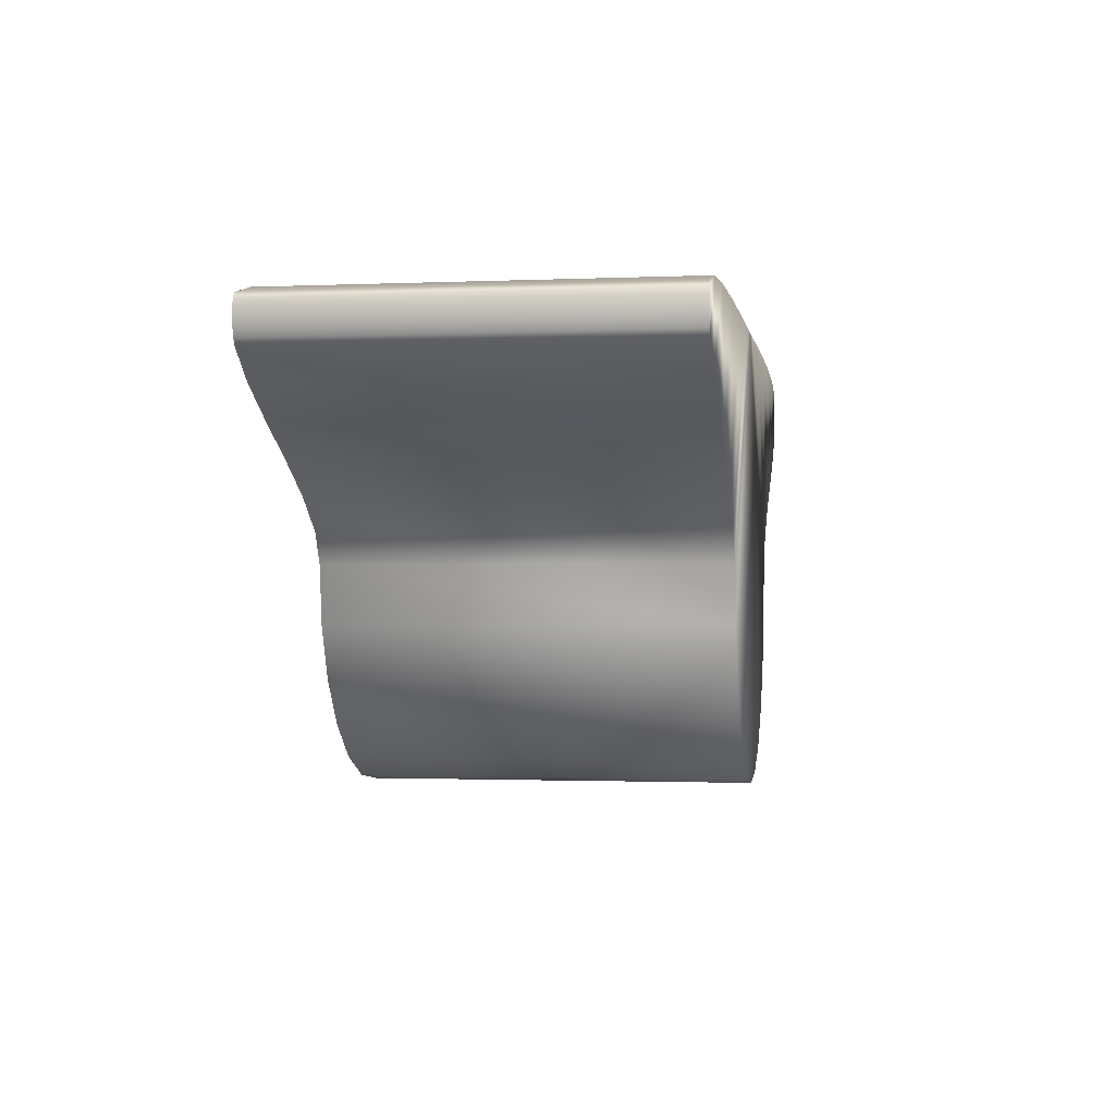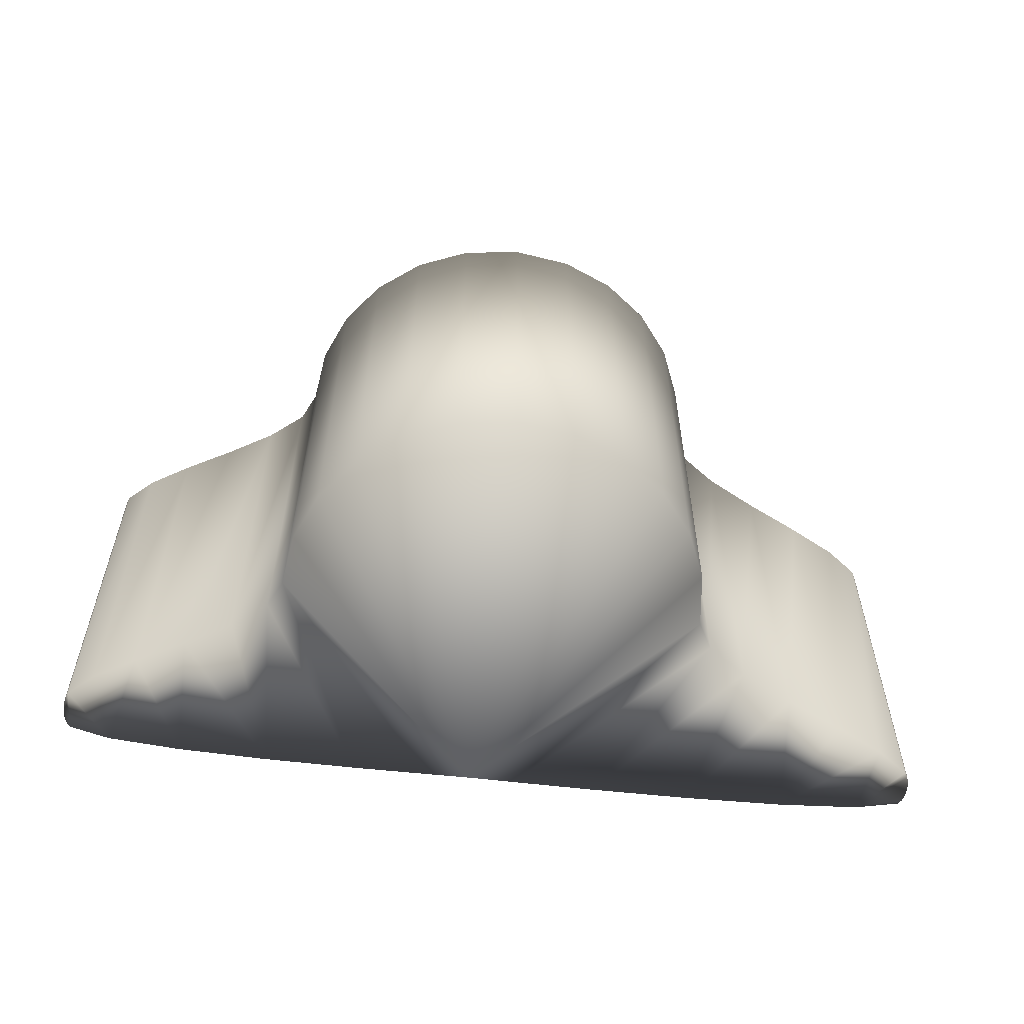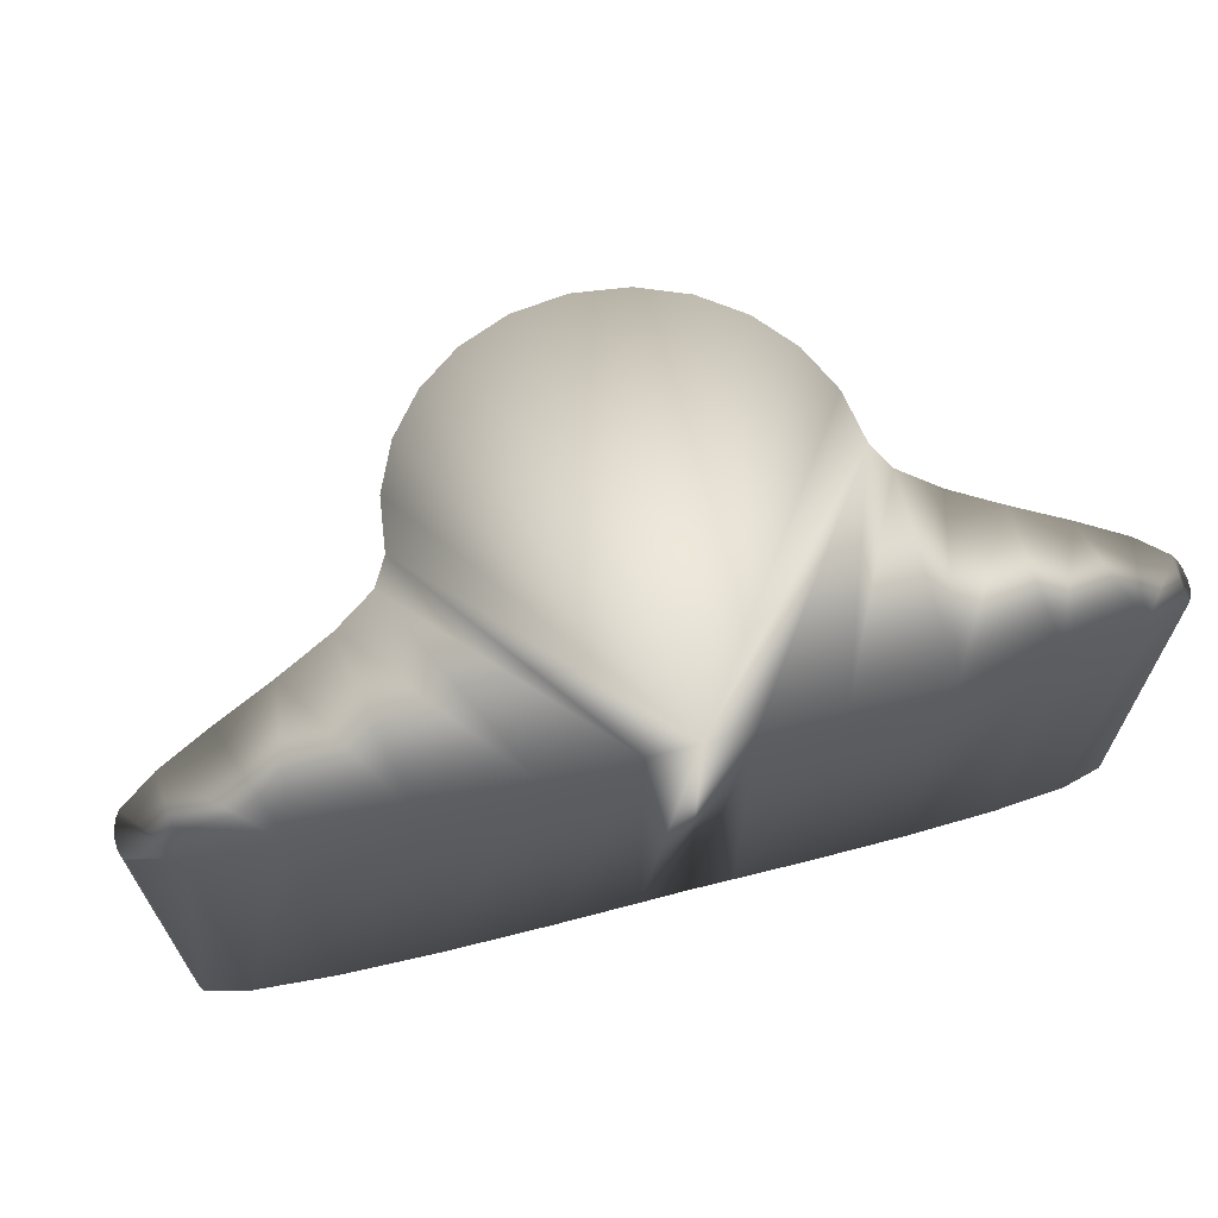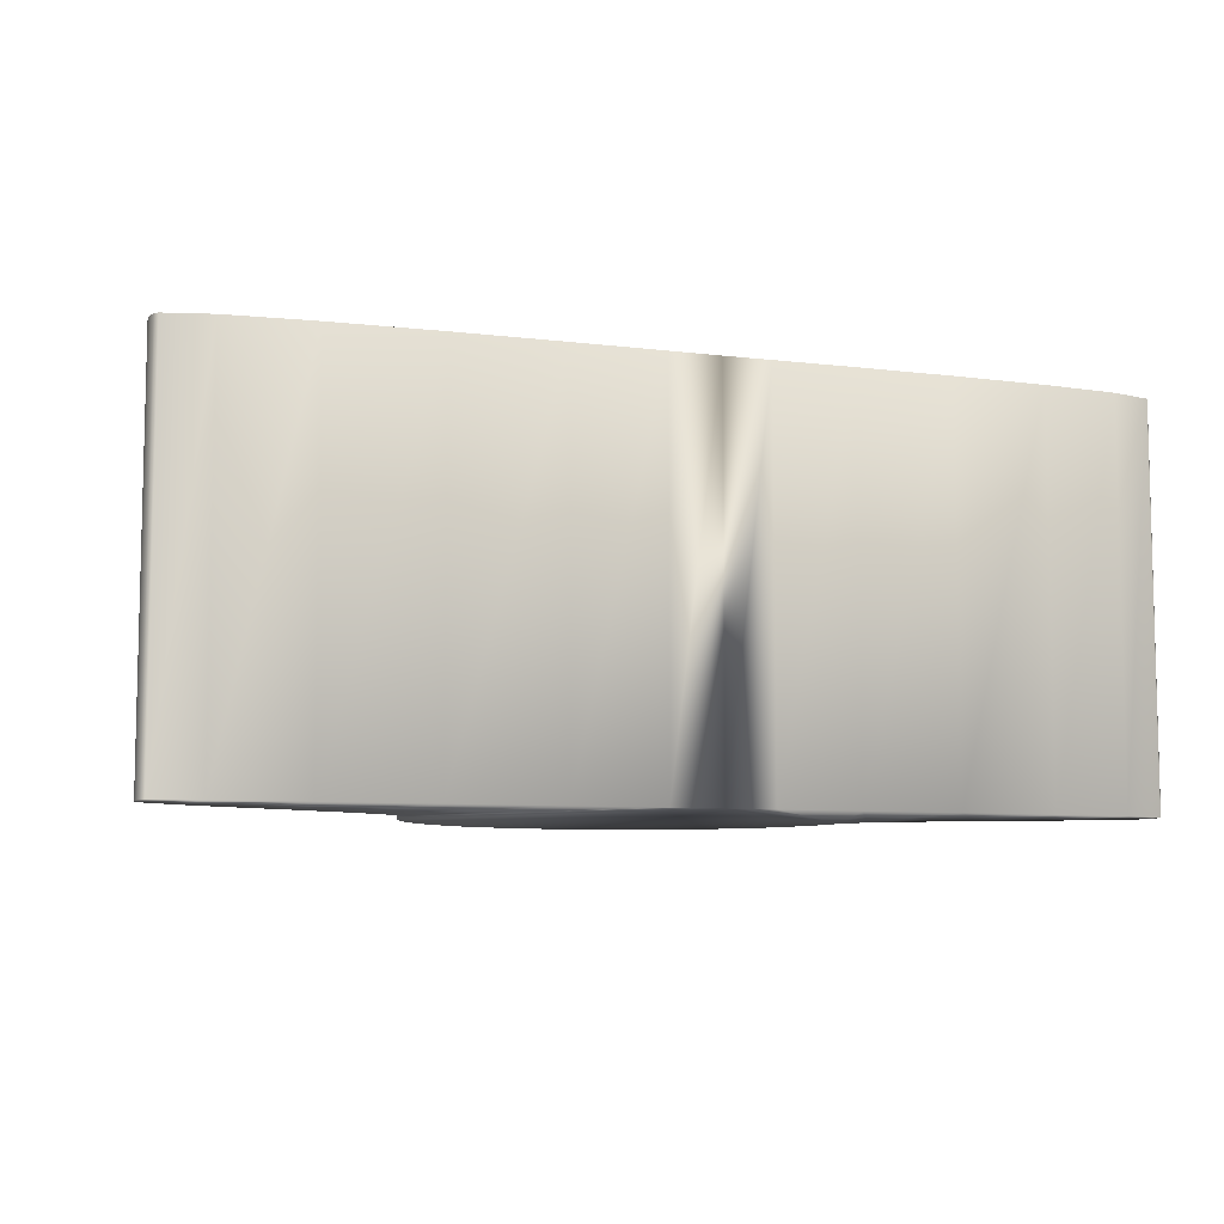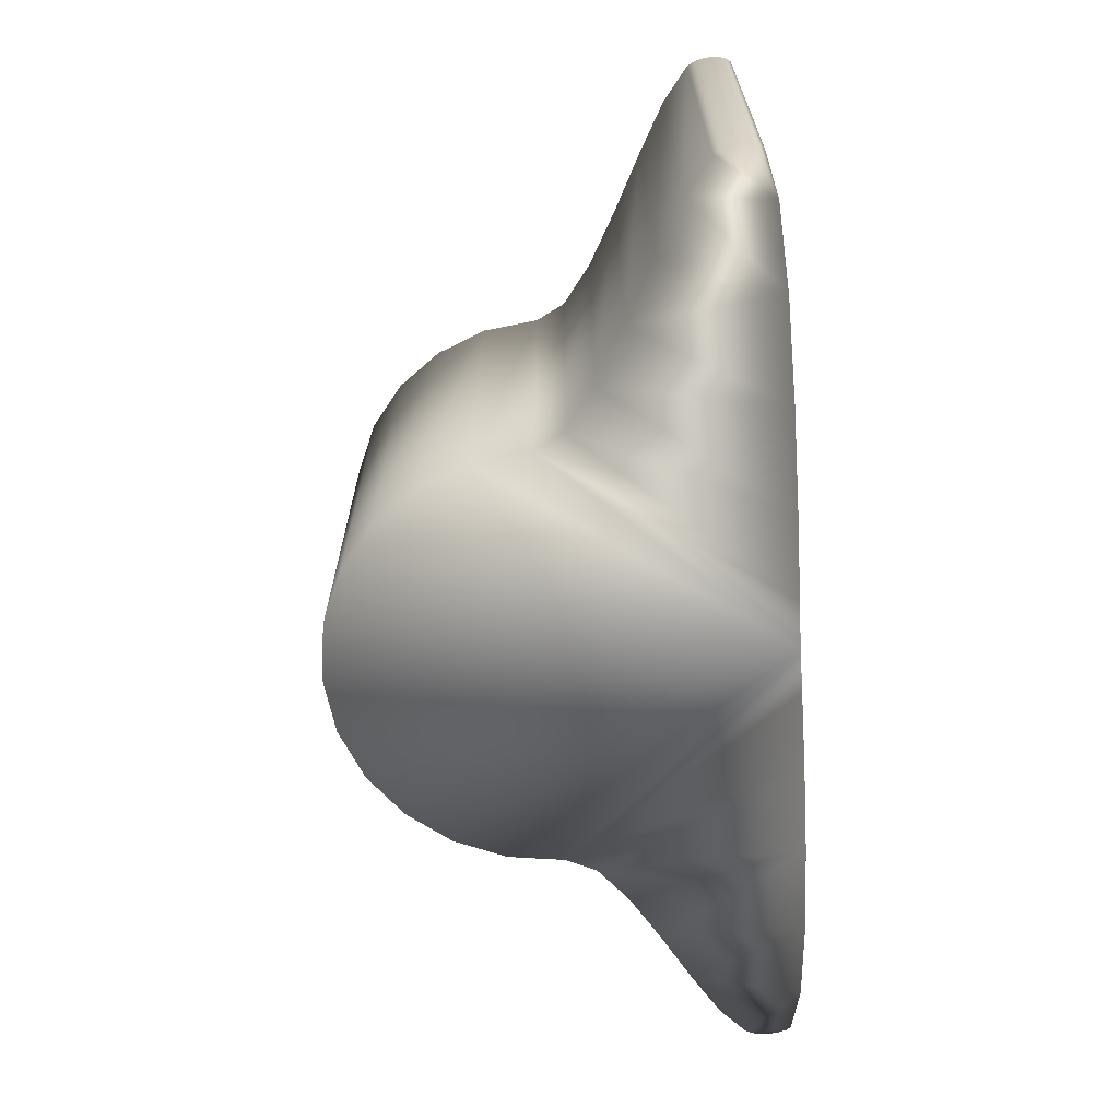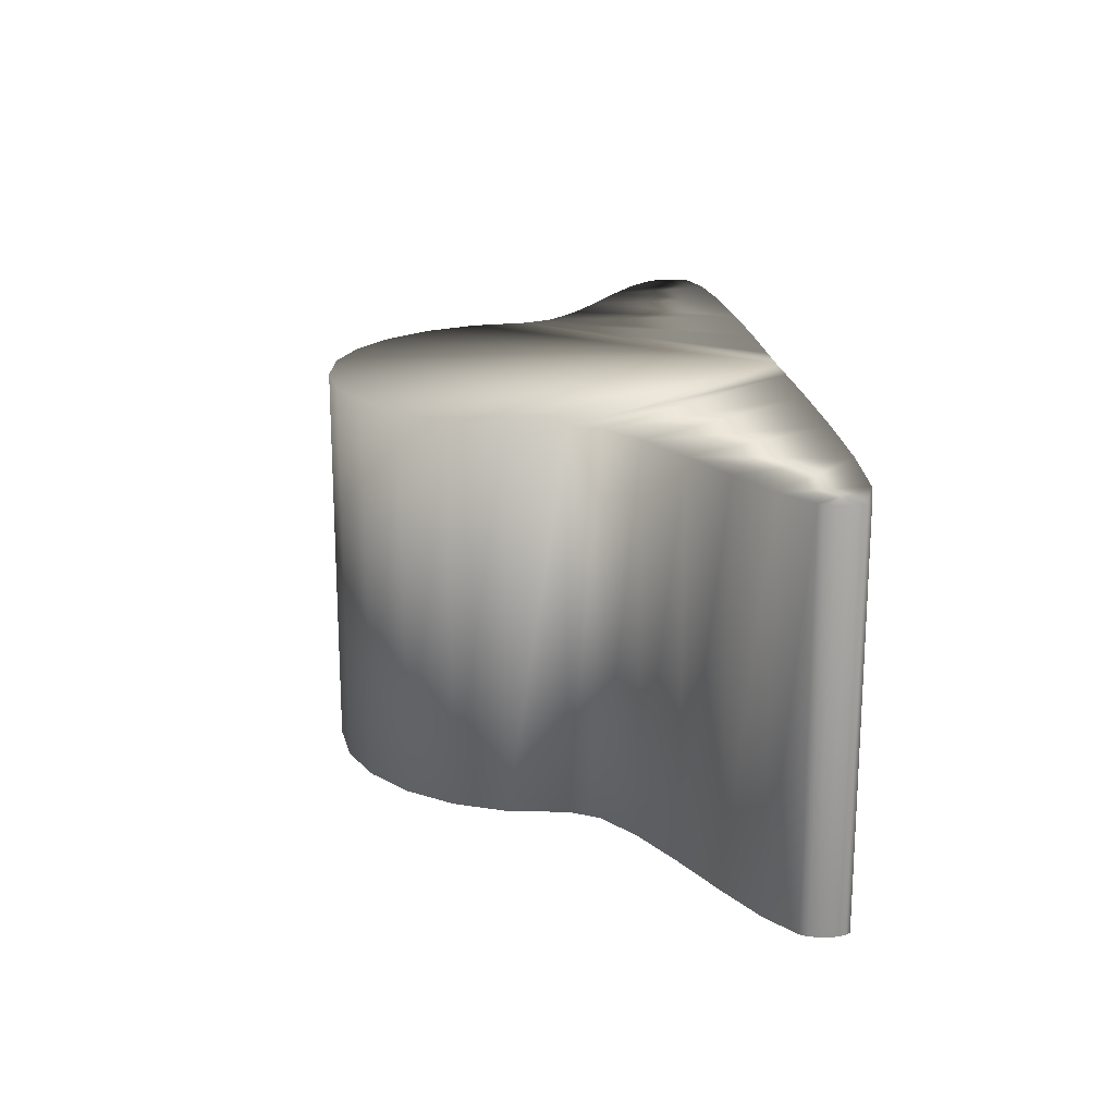
<metadata>
{"format":"obj","ext":"obj","renderer":"f3d","projection":"perspective","resolution":1024,"background":"white","views":[{"elev":-1.4,"azim":99.1,"up":"+Y"},{"elev":-57.2,"azim":-6.9,"up":"+Z"},{"elev":64.9,"azim":165.4,"up":"+Z"},{"elev":-7.8,"azim":160.7,"up":"+Z"},{"elev":-65.8,"azim":94.0,"up":"+Z"},{"elev":18.9,"azim":84.1,"up":"+Z"}]}
</metadata>
<code>
v 0.181 0.09985 0.7424
v 0.1804 0.1007 0.7424
v 0.1729 0.1025 0.7424
v 0.1813 0.09861 0.7424
v 0.1814 0.09714 0.7424
v 0.1812 0.09563 0.7424
v 0.1808 0.09425 0.7424
v 0.1801 0.09318 0.7424
v 0.1743 0.08881 0.7424
v 0.1586 0.1036 0.7424
v 0.1655 0.08411 0.7424
v 0.1555 0.07917 0.7424
v 0.1408 0.1041 0.7424
v 0.1461 0.07411 0.7424
v 0.1229 0.1042 0.7424
v 0.1391 0.069 0.7424
v 0.108 0.1041 0.7424
v 0.1363 0.06396 0.7424
v 0.0996 0.104 0.7424
v 0.135 0.0542 0.7424
v 0.1313 0.04543 0.7424
v 0.1256 0.038 0.7424
v 0.1181 0.03225 0.7424
v 0.1094 0.02855 0.7424
v 0.0996 0.02723 0.7424
v 0.08984 0.02855 0.7424
v 0.08107 0.03225 0.7424
v 0.07364 0.038 0.7424
v 0.06789 0.04543 0.7424
v 0.06419 0.0542 0.7424
v 0.06288 0.06396 0.7424
v 0.09172 0.1041 0.7424
v 0.07825 0.1042 0.7424
v 0.0605 0.069 0.7424
v 0.06208 0.1041 0.7424
v 0.05445 0.07406 0.7424
v 0.04633 0.07906 0.7424
v 0.04609 0.1036 0.7424
v 0.03777 0.08393 0.7424
v 0.03315 0.1025 0.7424
v 0.03037 0.08857 0.7424
v 0.02576 0.09291 0.7424
v 0.02615 0.1007 0.7424
v 0.02532 0.09398 0.7424
v 0.02506 0.09541 0.7424
v 0.025 0.097 0.7424
v 0.02516 0.09854 0.7424
v 0.02553 0.09984 0.7424
v 0.08984 0.02855 0.6766
v 0.0996 0.02723 0.6766
v 0.08107 0.03225 0.6766
v 0.07364 0.038 0.6766
v 0.06789 0.04543 0.6766
v 0.06419 0.0542 0.6766
v 0.06288 0.06396 0.6766
v 0.0605 0.069 0.6766
v 0.05445 0.07406 0.6766
v 0.04633 0.07906 0.6766
v 0.03777 0.08393 0.6766
v 0.03037 0.08857 0.6766
v 0.02576 0.09291 0.6766
v 0.02532 0.09398 0.6766
v 0.02506 0.09541 0.6766
v 0.025 0.097 0.6766
v 0.02516 0.09854 0.6766
v 0.02553 0.09984 0.6766
v 0.02615 0.1007 0.6766
v 0.03315 0.1025 0.6766
v 0.04609 0.1036 0.6766
v 0.06208 0.1041 0.6766
v 0.07825 0.1042 0.6766
v 0.09172 0.1041 0.6766
v 0.0996 0.104 0.6766
v 0.108 0.1041 0.6766
v 0.1229 0.1042 0.6766
v 0.1408 0.1041 0.6766
v 0.1586 0.1036 0.6766
v 0.1729 0.1025 0.6766
v 0.1804 0.1007 0.6766
v 0.181 0.09985 0.6766
v 0.1813 0.09861 0.6766
v 0.1814 0.09714 0.6766
v 0.1812 0.09563 0.6766
v 0.1808 0.09425 0.6766
v 0.1801 0.09318 0.6766
v 0.1743 0.08881 0.6766
v 0.1655 0.08411 0.6766
v 0.1555 0.07917 0.6766
v 0.1461 0.07411 0.6766
v 0.1391 0.069 0.6766
v 0.1363 0.06396 0.6766
v 0.135 0.0542 0.6766
v 0.1313 0.04543 0.6766
v 0.1256 0.038 0.6766
v 0.1181 0.03225 0.6766
v 0.1094 0.02855 0.6766
f 65 66 67
f 64 65 67
f 63 64 67
f 62 63 67
f 61 62 67
f 68 61 67
f 60 61 68
f 59 60 68
f 69 59 68
f 58 59 69
f 70 58 69
f 57 58 70
f 56 57 70
f 71 56 70
f 55 56 71
f 72 55 71
f 73 55 72
f 54 55 73
f 53 54 73
f 52 53 73
f 51 52 73
f 49 51 73
f 50 49 73
f 96 50 73
f 95 96 73
f 94 95 73
f 93 94 73
f 92 93 73
f 91 92 73
f 74 91 73
f 90 91 74
f 75 90 74
f 89 90 75
f 76 89 75
f 88 89 76
f 77 88 76
f 87 88 77
f 86 87 77
f 78 86 77
f 85 86 78
f 84 85 78
f 83 84 78
f 82 83 78
f 81 82 78
f 80 81 78
f 79 80 78
f 50 96 24
f 25 50 24
f 96 95 23
f 24 96 23
f 95 94 22
f 23 95 22
f 94 93 21
f 22 94 21
f 93 92 20
f 21 93 20
f 92 91 18
f 20 92 18
f 91 90 16
f 18 91 16
f 90 89 14
f 16 90 14
f 89 88 12
f 14 89 12
f 88 87 11
f 12 88 11
f 87 86 9
f 11 87 9
f 86 85 8
f 9 86 8
f 85 84 7
f 8 85 7
f 84 83 6
f 7 84 6
f 83 82 5
f 6 83 5
f 82 81 4
f 5 82 4
f 81 80 1
f 4 81 1
f 80 79 2
f 1 80 2
f 79 78 3
f 2 79 3
f 78 77 10
f 3 78 10
f 77 76 13
f 10 77 13
f 76 75 15
f 13 76 15
f 75 74 17
f 15 75 17
f 74 73 19
f 17 74 19
f 73 72 32
f 19 73 32
f 72 71 33
f 32 72 33
f 71 70 35
f 33 71 35
f 70 69 38
f 35 70 38
f 69 68 40
f 38 69 40
f 68 67 43
f 40 68 43
f 67 66 48
f 43 67 48
f 66 65 47
f 48 66 47
f 65 64 46
f 47 65 46
f 64 63 45
f 46 64 45
f 63 62 44
f 45 63 44
f 62 61 42
f 44 62 42
f 61 60 41
f 42 61 41
f 60 59 39
f 41 60 39
f 59 58 37
f 39 59 37
f 58 57 36
f 37 58 36
f 57 56 34
f 36 57 34
f 56 55 31
f 34 56 31
f 55 54 30
f 31 55 30
f 54 53 29
f 30 54 29
f 53 52 28
f 29 53 28
f 52 51 27
f 28 52 27
f 51 49 26
f 27 51 26
f 49 50 25
f 26 49 25
f 47 43 48
f 46 43 47
f 45 43 46
f 44 43 45
f 42 43 44
f 40 43 42
f 41 40 42
f 39 40 41
f 38 40 39
f 37 38 39
f 35 38 37
f 36 35 37
f 34 35 36
f 33 35 34
f 31 33 34
f 32 33 31
f 19 32 31
f 30 19 31
f 29 19 30
f 28 19 29
f 27 19 28
f 26 19 27
f 25 19 26
f 24 19 25
f 23 19 24
f 22 19 23
f 21 19 22
f 20 19 21
f 18 19 20
f 17 19 18
f 16 17 18
f 15 17 16
f 14 15 16
f 13 15 14
f 12 13 14
f 10 13 12
f 11 10 12
f 9 10 11
f 3 10 9
f 8 3 9
f 7 3 8
f 6 3 7
f 5 3 6
f 4 3 5
f 1 3 4
f 2 3 1

</code>
